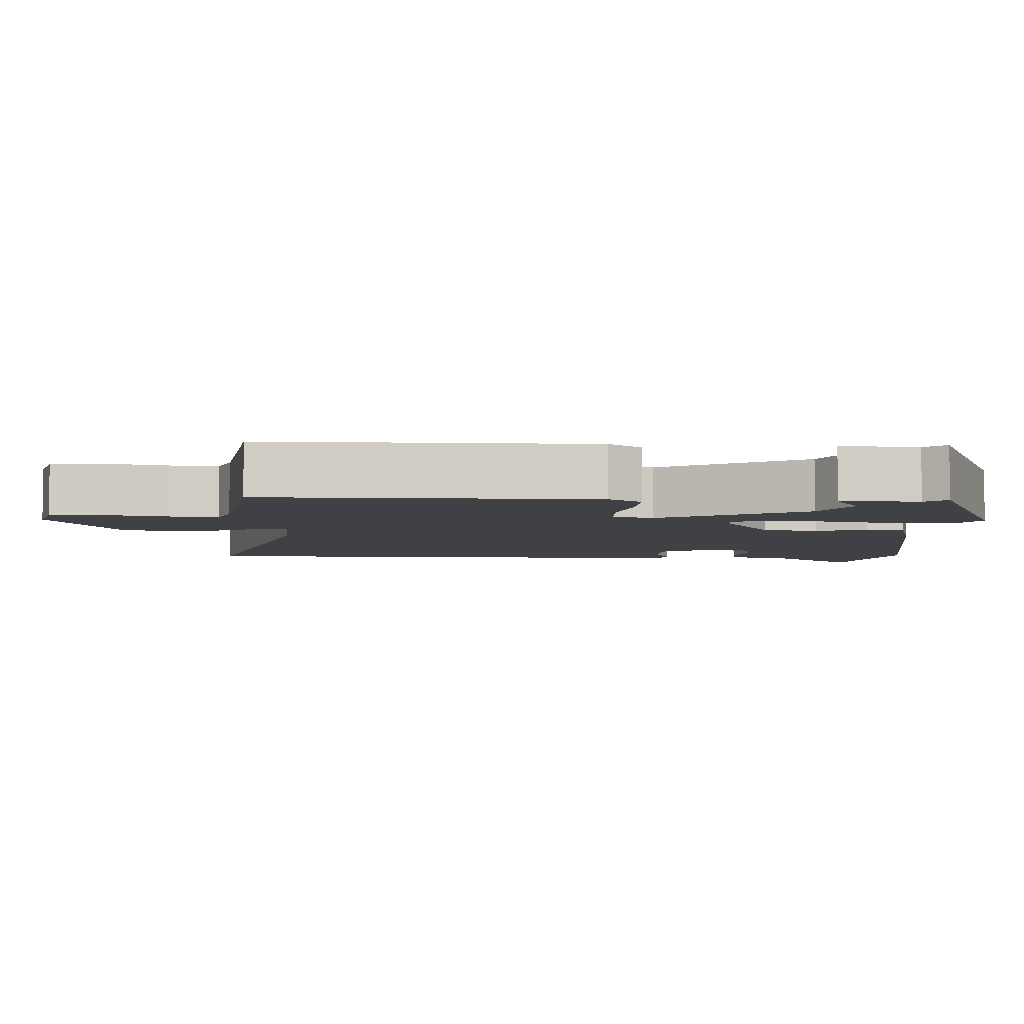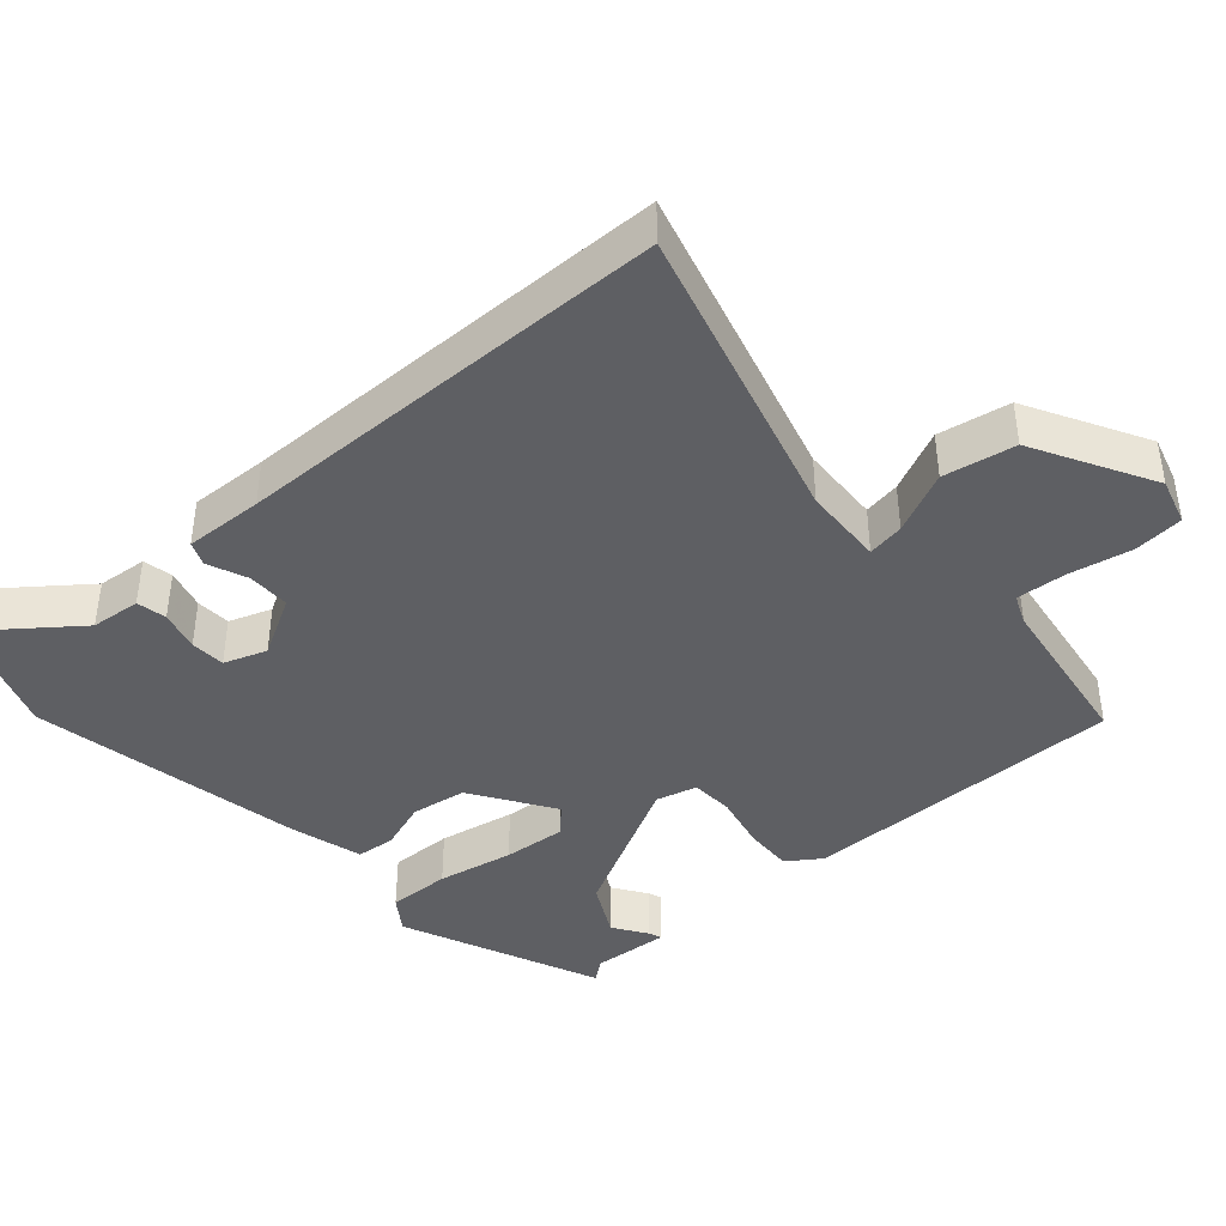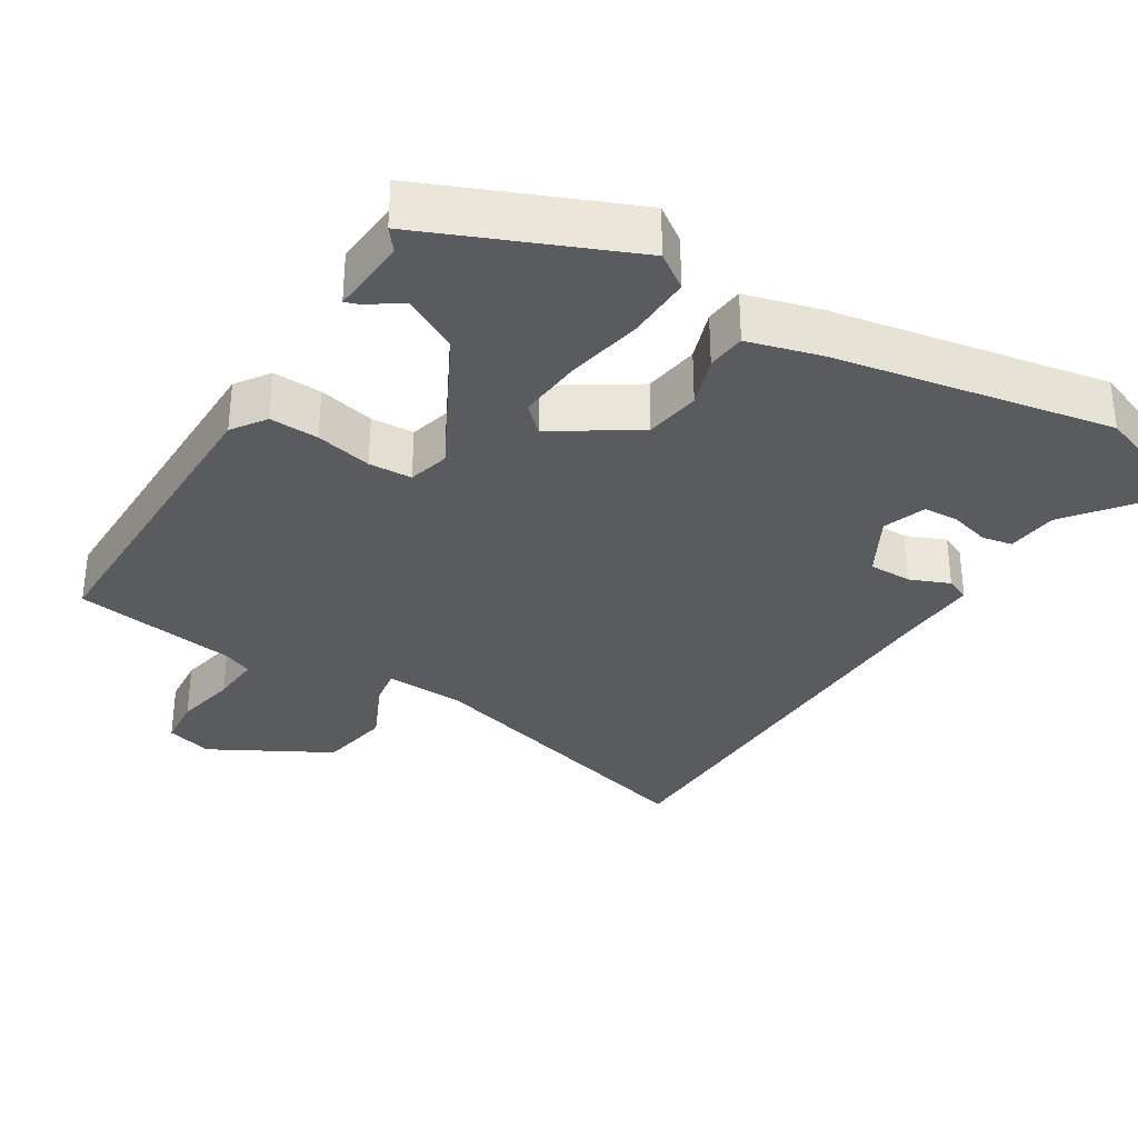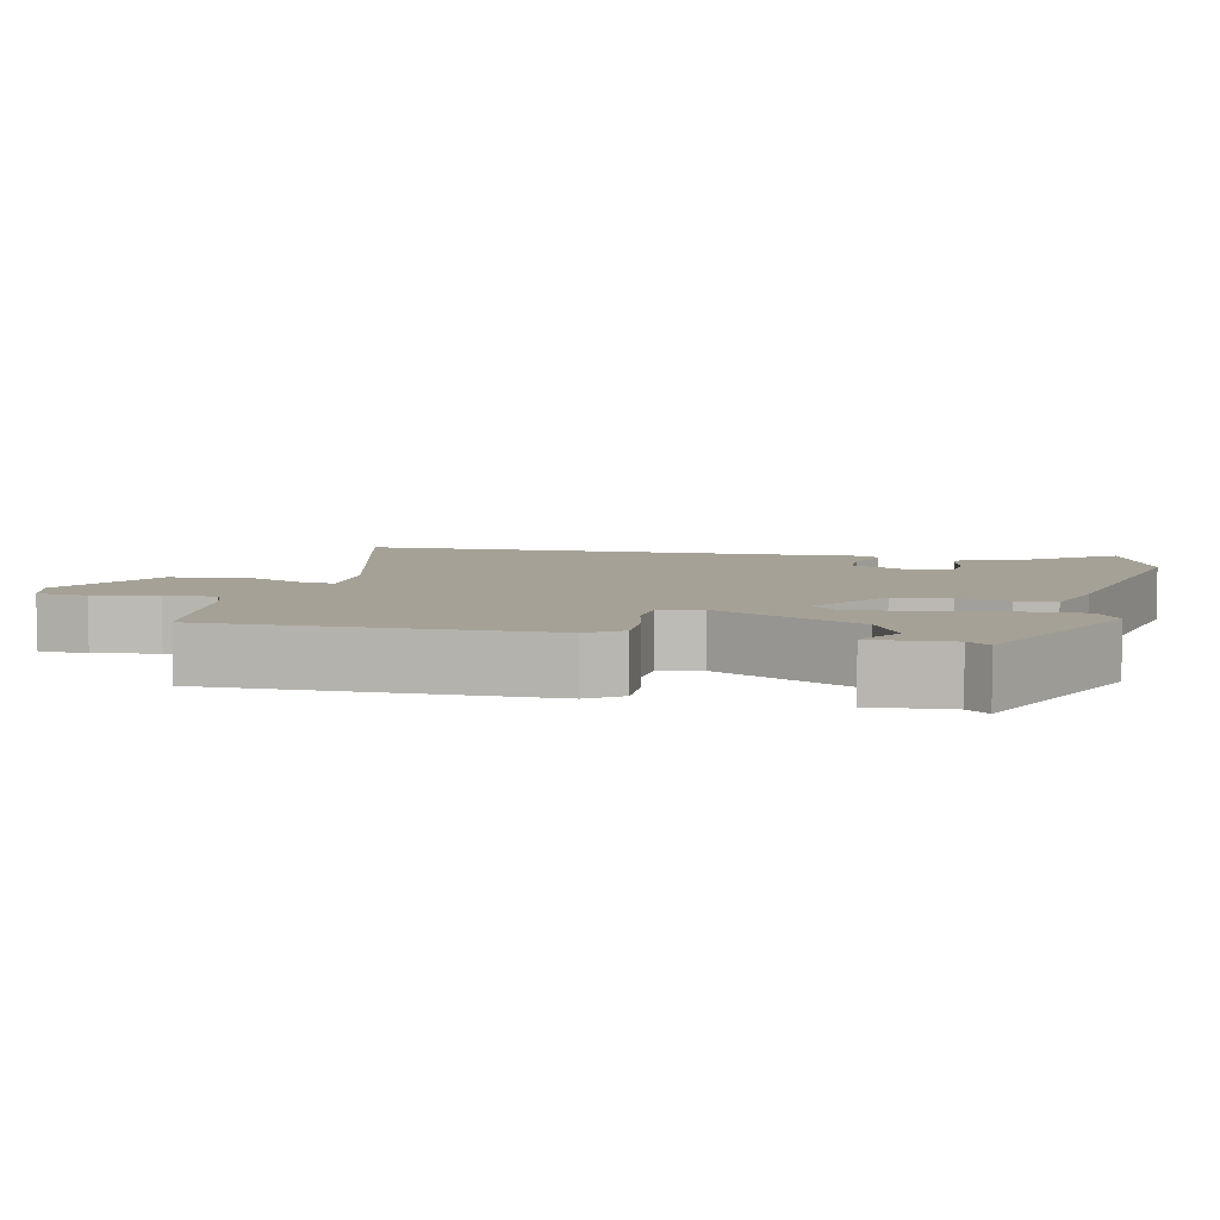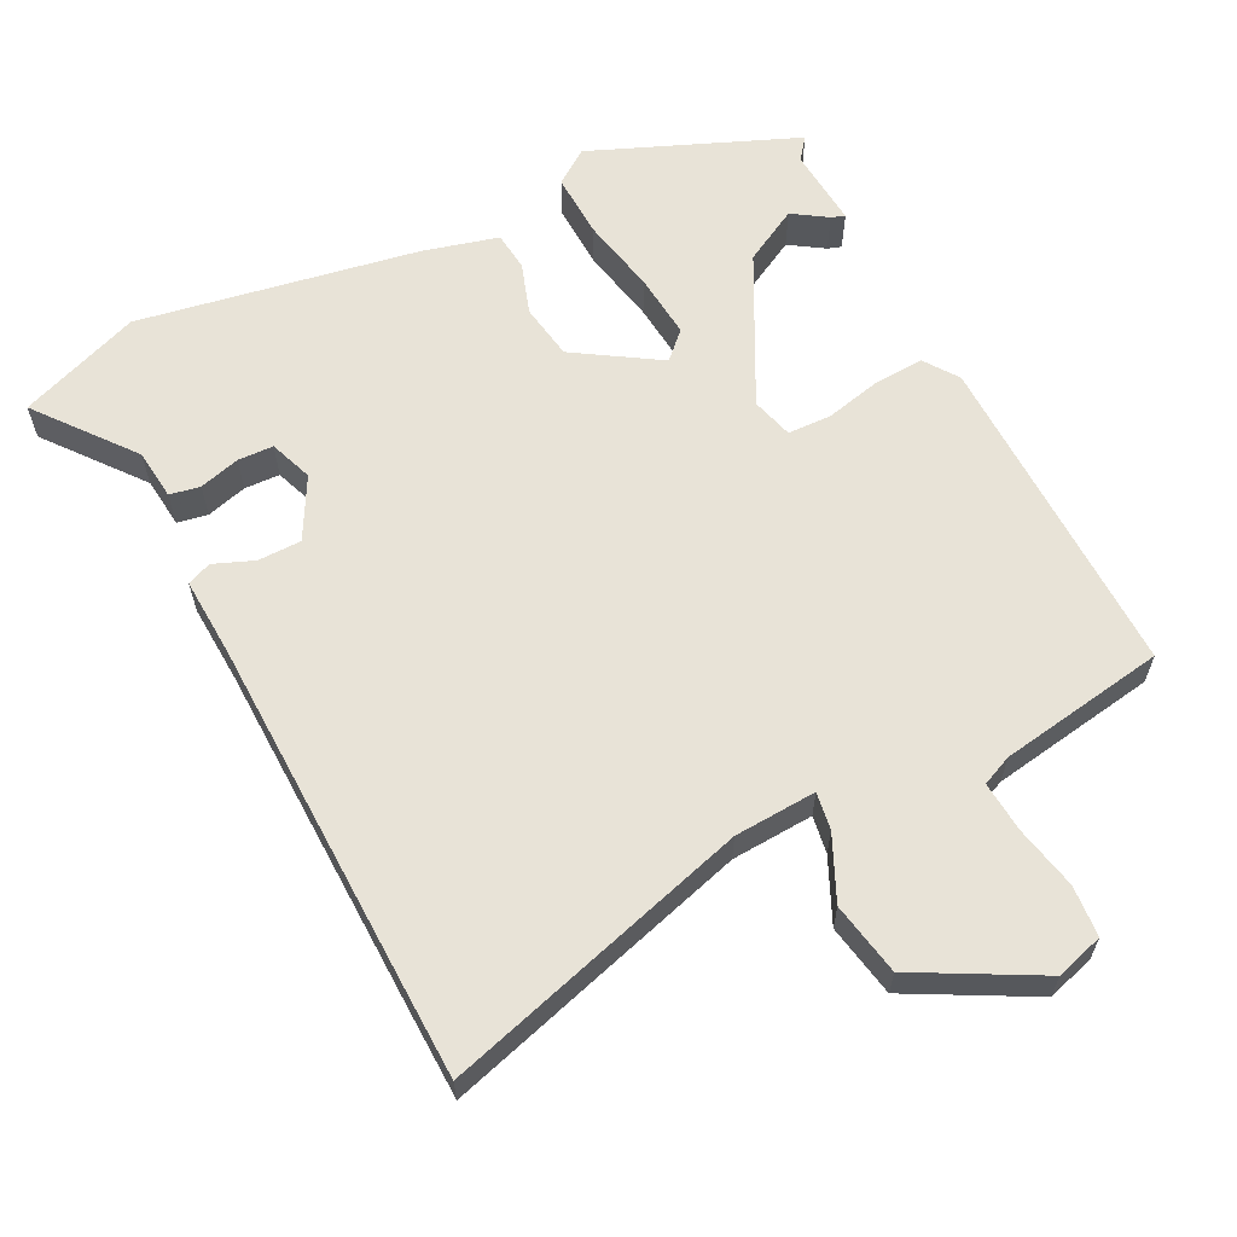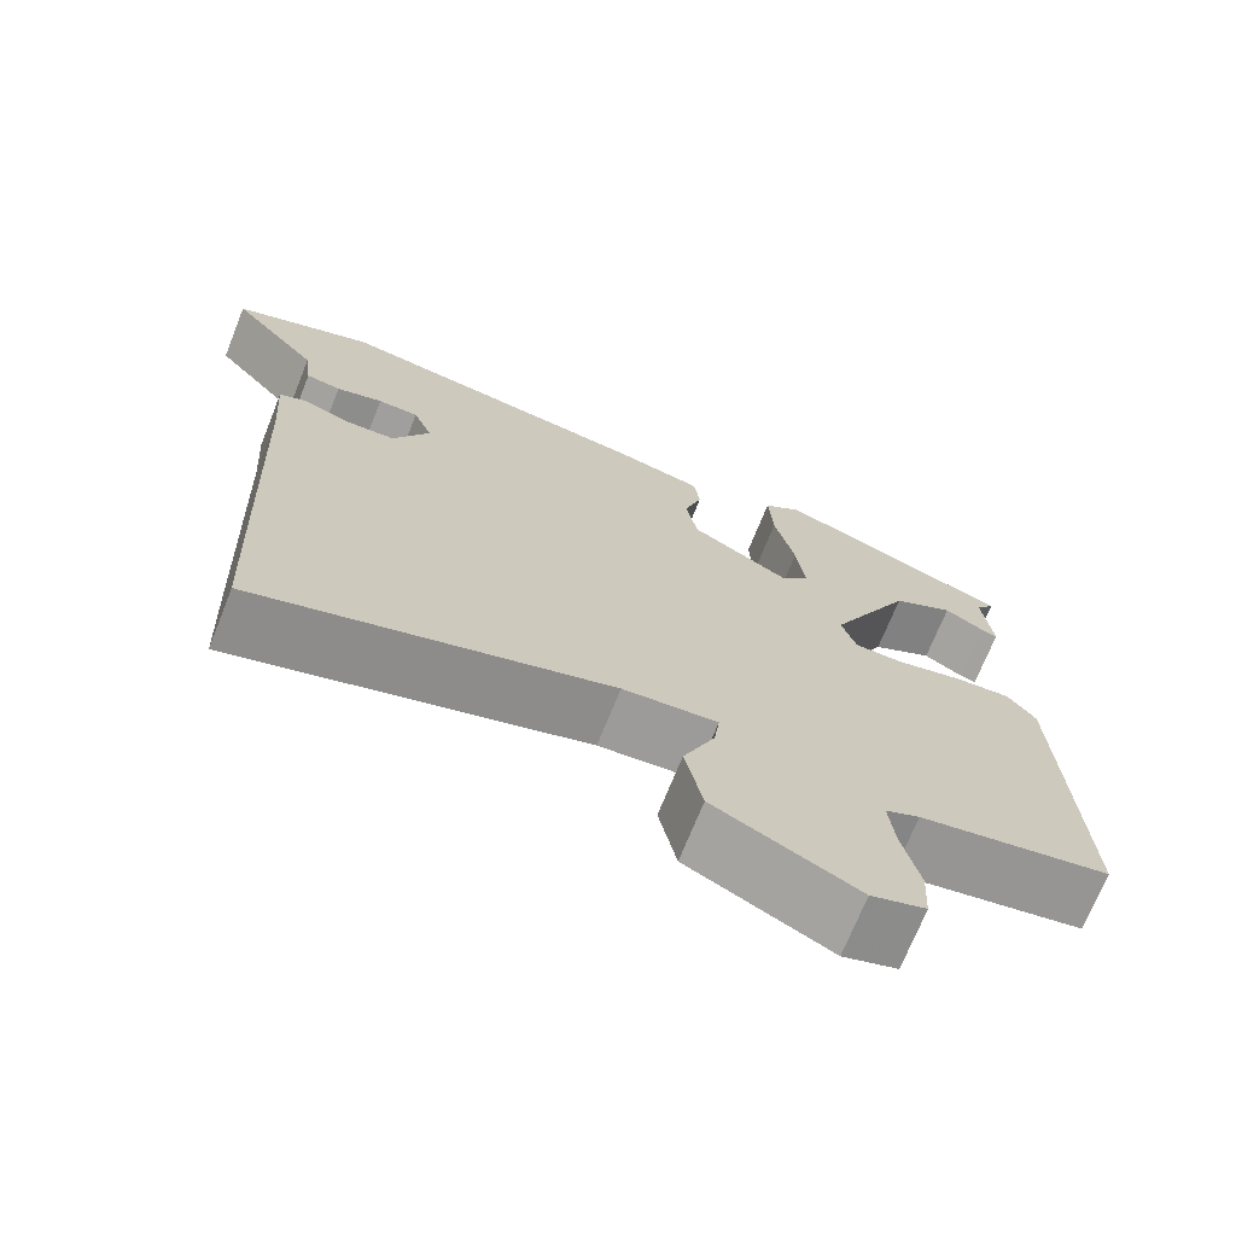
<metadata>
{"format":"obj","ext":"obj","renderer":"f3d","projection":"perspective","resolution":1024,"background":"white","views":[{"elev":-5.4,"azim":-91.1,"up":"+Y"},{"elev":-41.5,"azim":133.2,"up":"+Y"},{"elev":-32.8,"azim":-30.0,"up":"+Y"},{"elev":6.1,"azim":-75.2,"up":"+Y"},{"elev":61.8,"azim":154.4,"up":"+Y"},{"elev":-71.1,"azim":158.2,"up":"+Z"}]}
</metadata>
<code>
v -0.495 0.07 -0.484
v -0.479 0.07 -0.028
v -0.445 0.07 0.018
v -0.377 0.07 0.013
v -0.299 0.07 -0.007
v -0.239 0.07 -0.006
v -0.222 0.07 0.051
v -0.323 0.07 0.258
v -0.398 0.07 0.301
v -0.446 0.07 0.271
v -0.465 0.07 0.265
v -0.454 0.07 0.374
v -0.477 0.07 0.405
v -0.193 0.07 0.515
v -0.146 0.07 0.48
v -0.151 0.07 0.391
v -0.175 0.07 0.284
v -0.185 0.07 0.195
v -0.15 0.07 0.159
v -0.033 0.07 0.23
v -0.019 0.07 0.307
v -0.041 0.07 0.378
v -0.034 0.07 0.432
v 0.069 0.07 0.457
v 0.457 0.07 0.517
v 0.624 0.07 0.45
v 0.517 0.07 0.32
v 0.508 0.07 0.25
v 0.466 0.07 0.243
v 0.41 0.07 0.26
v 0.361 0.07 0.259
v 0.338 0.07 0.2
v 0.382 0.07 0.115
v 0.442 0.07 0.113
v 0.498 0.07 0.134
v 0.531 0.07 0.119
v 0.523 0.07 0.009
v 0.501 0.07 -0.482
v 0.495 0.07 -0.607
v 0.075 0.07 -0.476
v -0.038 0.07 -0.467
v -0.031 0.07 -0.519
v 0.007 0.07 -0.607
v -0.014 0.07 -0.707
v -0.183 0.07 -0.793
v -0.248 0.07 -0.772
v -0.252 0.07 -0.702
v -0.232 0.07 -0.615
v -0.225 0.07 -0.545
v -0.266 0.07 -0.526
v -0.495 0 -0.484
v -0.479 0 -0.028
v -0.445 0 0.018
v -0.377 0 0.013
v -0.299 0 -0.007
v -0.239 0 -0.006
v -0.222 0 0.051
v -0.323 0 0.258
v -0.398 0 0.301
v -0.446 0 0.271
v -0.465 0 0.265
v -0.454 0 0.374
v -0.477 0 0.405
v -0.193 0 0.515
v -0.146 0 0.48
v -0.151 0 0.391
v -0.175 0 0.284
v -0.185 0 0.195
v -0.15 0 0.159
v -0.033 0 0.23
v -0.019 0 0.307
v -0.041 0 0.378
v -0.034 0 0.432
v 0.069 0 0.457
v 0.457 0 0.517
v 0.624 0 0.45
v 0.517 0 0.32
v 0.508 0 0.25
v 0.466 0 0.243
v 0.41 0 0.26
v 0.361 0 0.259
v 0.338 0 0.2
v 0.382 0 0.115
v 0.442 0 0.113
v 0.498 0 0.134
v 0.531 0 0.119
v 0.523 0 0.009
v 0.501 0 -0.482
v 0.495 0 -0.607
v 0.075 0 -0.476
v -0.038 0 -0.467
v -0.031 0 -0.519
v 0.007 0 -0.607
v -0.014 0 -0.707
v -0.183 0 -0.793
v -0.248 0 -0.772
v -0.252 0 -0.702
v -0.232 0 -0.615
v -0.225 0 -0.545
v -0.266 0 -0.526
f 46 47 48
f 45 46 48
f 44 45 48
f 43 44 48
f 42 43 48
f 41 42 48 49
f 37 38 39 40
f 37 40 41
f 36 37 41
f 35 36 41
f 34 35 41
f 41 49 50
f 34 41 50
f 33 34 50
f 27 28 29 30
f 27 30 31
f 26 27 31
f 25 26 31
f 24 25 31
f 23 24 31
f 22 23 31
f 21 22 31
f 20 21 31 32
f 15 16 17
f 14 15 17
f 13 14 17
f 12 13 17
f 12 17 18
f 9 10 11 12
f 12 18 19
f 9 12 19
f 8 9 19
f 3 4 5
f 2 3 5
f 1 2 5
f 50 1 5
f 50 5 6
f 50 6 7
f 33 50 7
f 32 33 7
f 20 32 7
f 19 20 7
f 7 8 19
f 98 97 96
f 98 96 95
f 98 95 94
f 98 94 93
f 98 93 92
f 99 98 92 91
f 90 89 88 87
f 91 90 87
f 91 87 86
f 91 86 85
f 91 85 84
f 100 99 91
f 100 91 84
f 100 84 83
f 80 79 78 77
f 81 80 77
f 81 77 76
f 81 76 75
f 81 75 74
f 81 74 73
f 81 73 72
f 81 72 71
f 82 81 71 70
f 67 66 65
f 67 65 64
f 67 64 63
f 67 63 62
f 68 67 62
f 62 61 60 59
f 69 68 62
f 69 62 59
f 69 59 58
f 55 54 53
f 55 53 52
f 55 52 51
f 55 51 100
f 56 55 100
f 57 56 100
f 57 100 83
f 57 83 82
f 57 82 70
f 57 70 69
f 69 58 57
f 1 51 52 2
f 2 52 53 3
f 3 53 54 4
f 4 54 55 5
f 5 55 56 6
f 6 56 57 7
f 7 57 58 8
f 8 58 59 9
f 9 59 60 10
f 10 60 61 11
f 11 61 62 12
f 12 62 63 13
f 13 63 64 14
f 14 64 65 15
f 15 65 66 16
f 16 66 67 17
f 17 67 68 18
f 18 68 69 19
f 19 69 70 20
f 20 70 71 21
f 21 71 72 22
f 22 72 73 23
f 23 73 74 24
f 24 74 75 25
f 25 75 76 26
f 26 76 77 27
f 27 77 78 28
f 28 78 79 29
f 29 79 80 30
f 30 80 81 31
f 31 81 82 32
f 32 82 83 33
f 33 83 84 34
f 34 84 85 35
f 35 85 86 36
f 36 86 87 37
f 37 87 88 38
f 38 88 89 39
f 39 89 90 40
f 40 90 91 41
f 41 91 92 42
f 42 92 93 43
f 43 93 94 44
f 44 94 95 45
f 45 95 96 46
f 46 96 97 47
f 47 97 98 48
f 48 98 99 49
f 49 99 100 50
f 50 100 51 1

</code>
